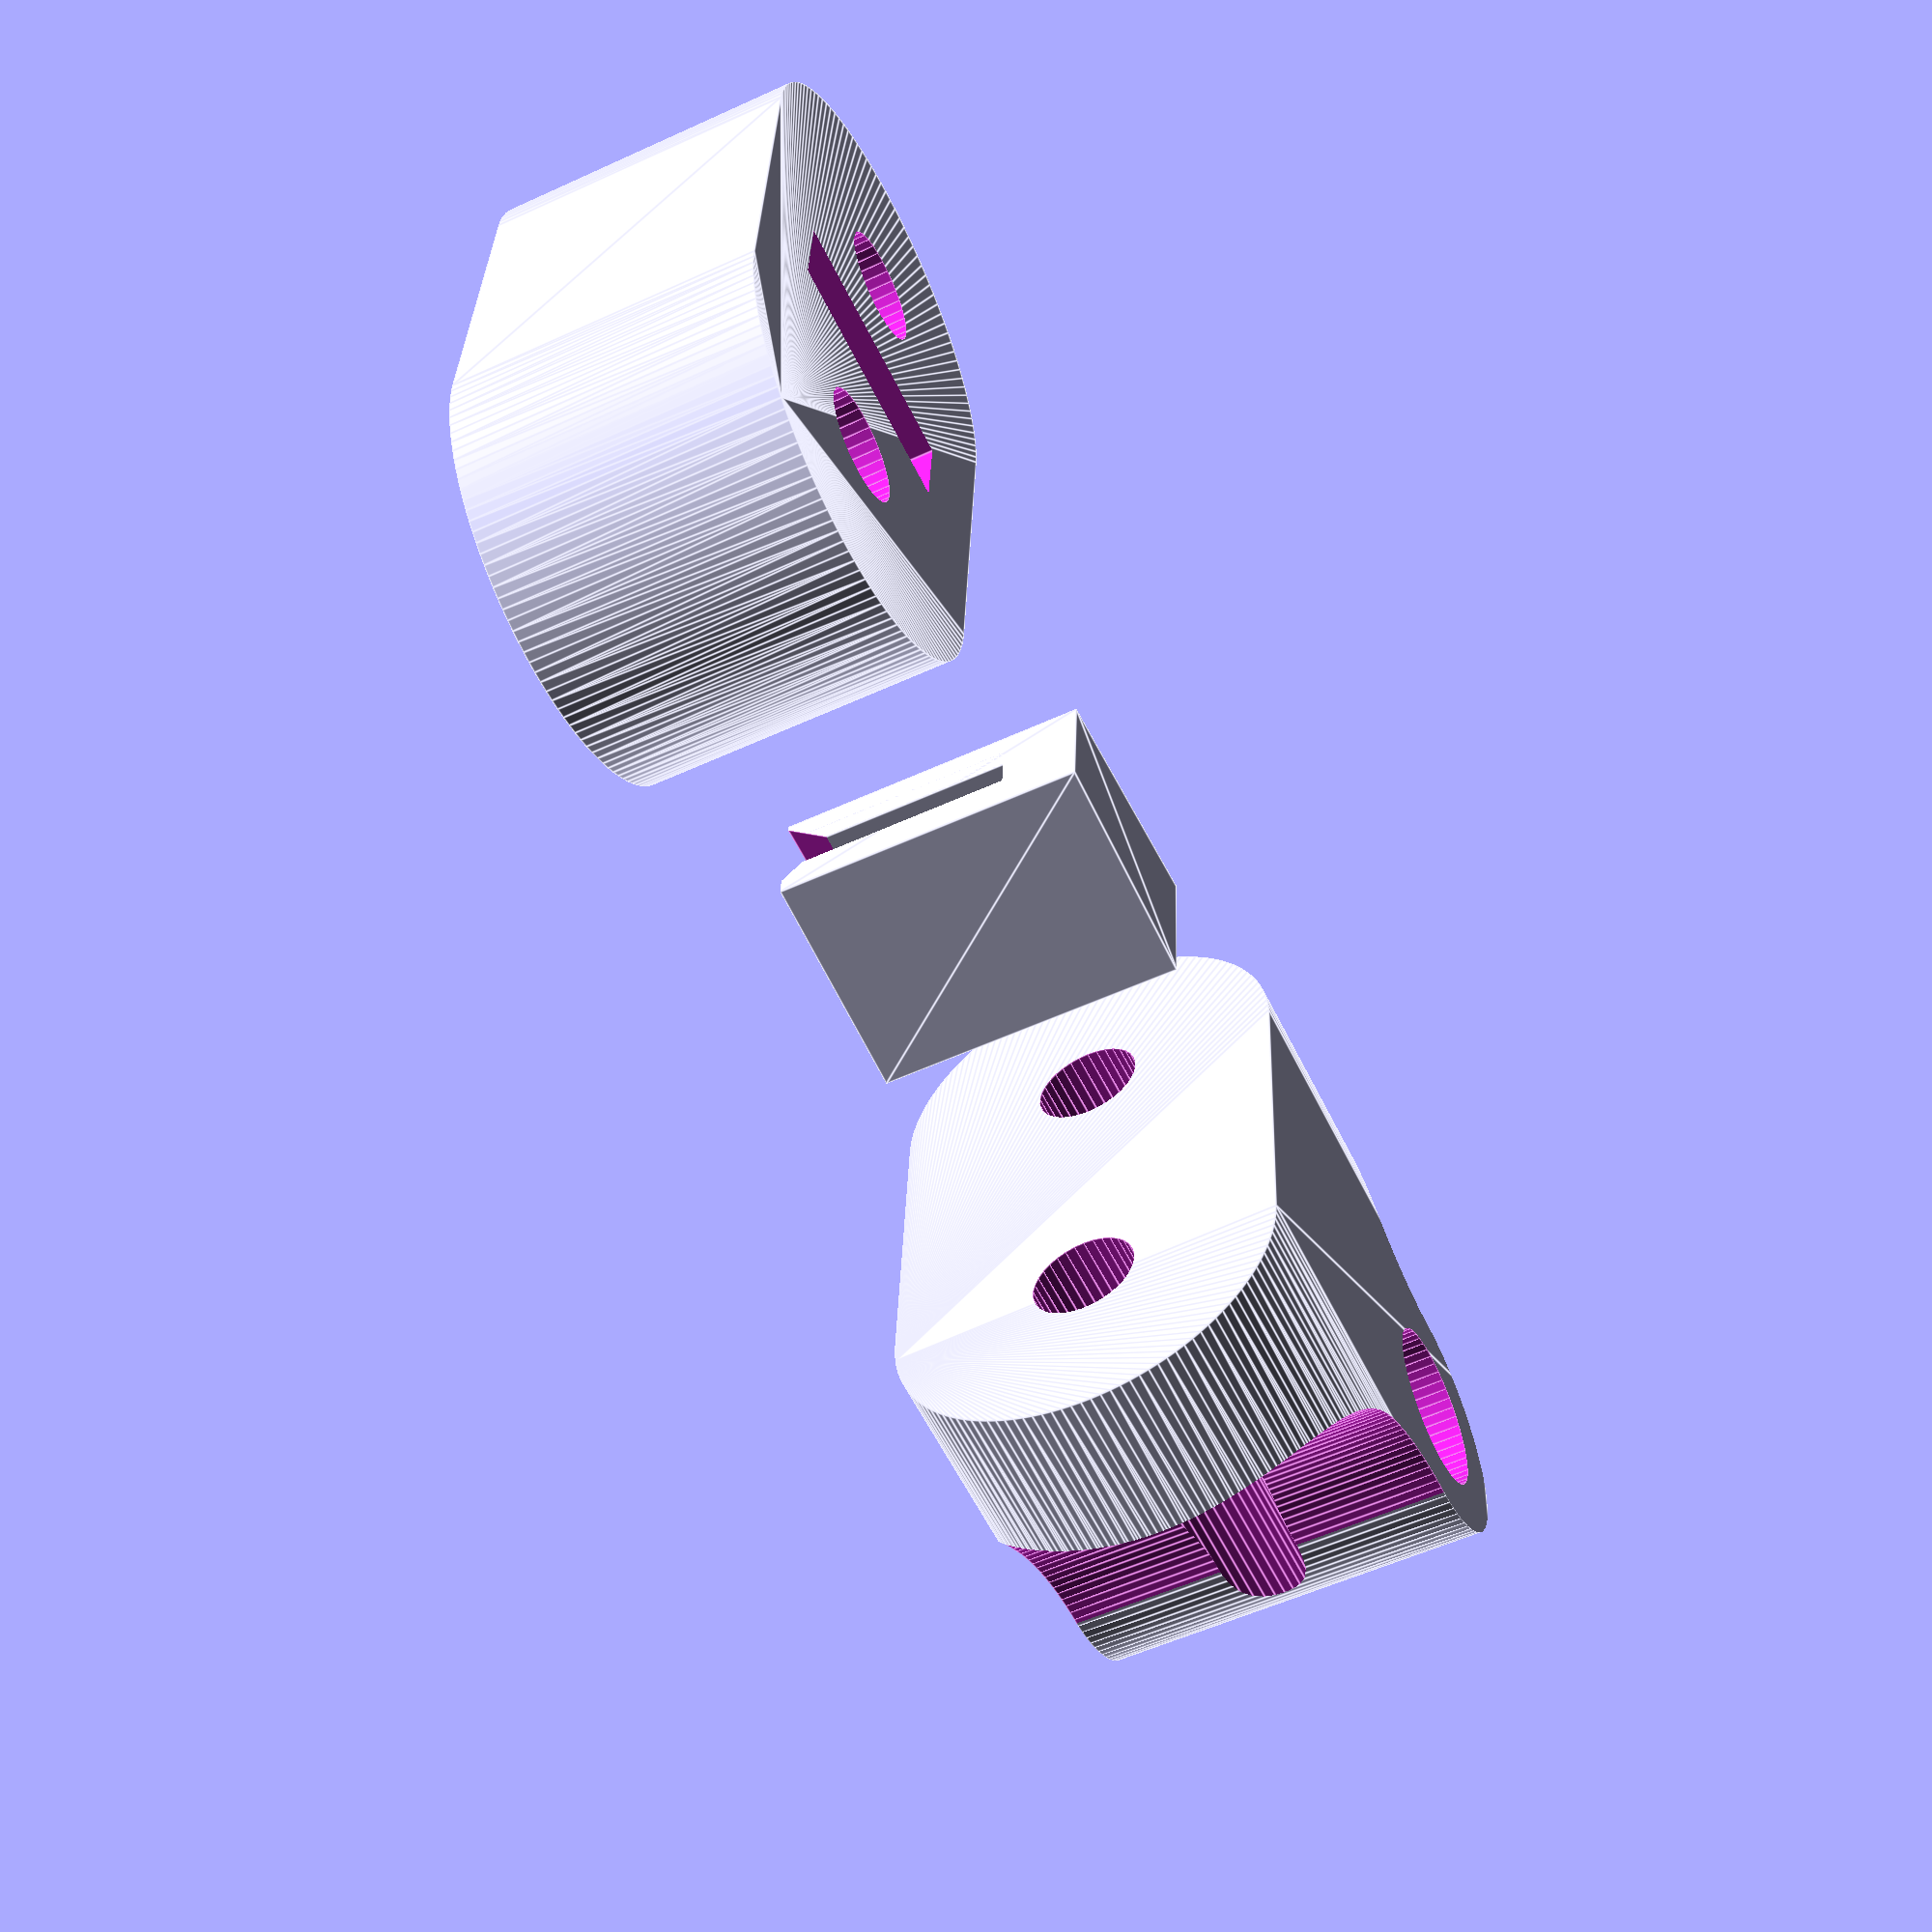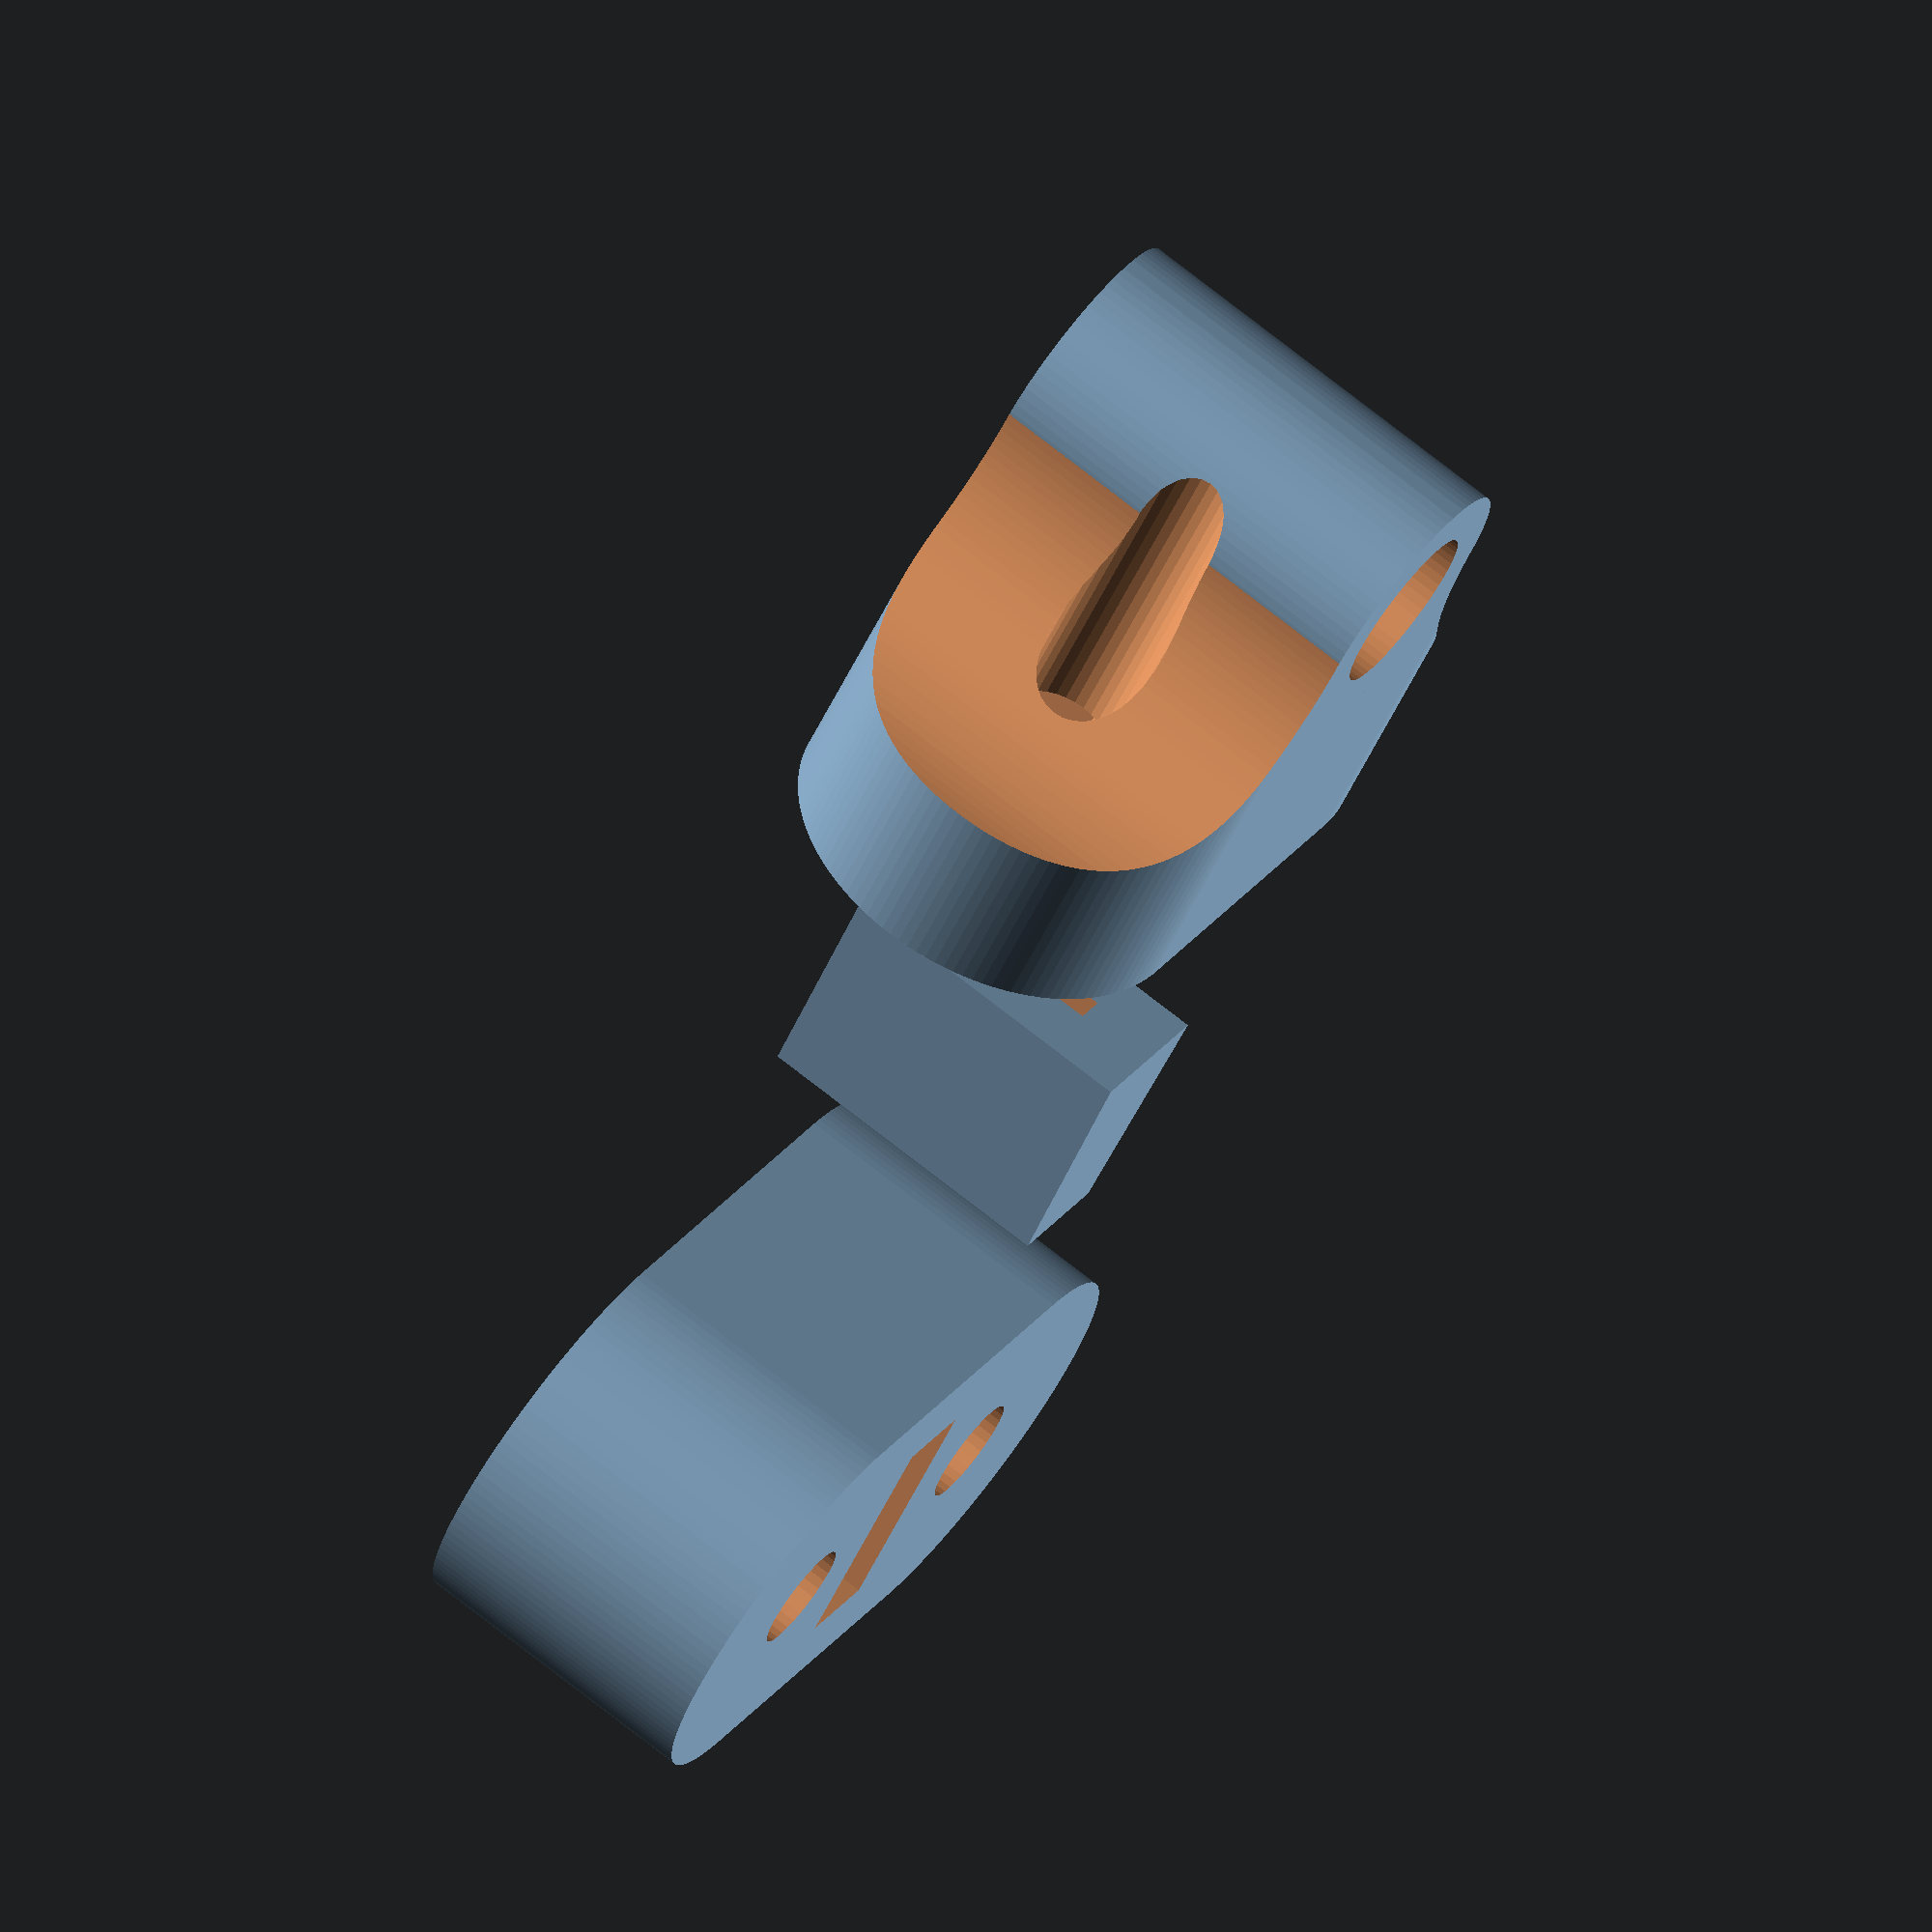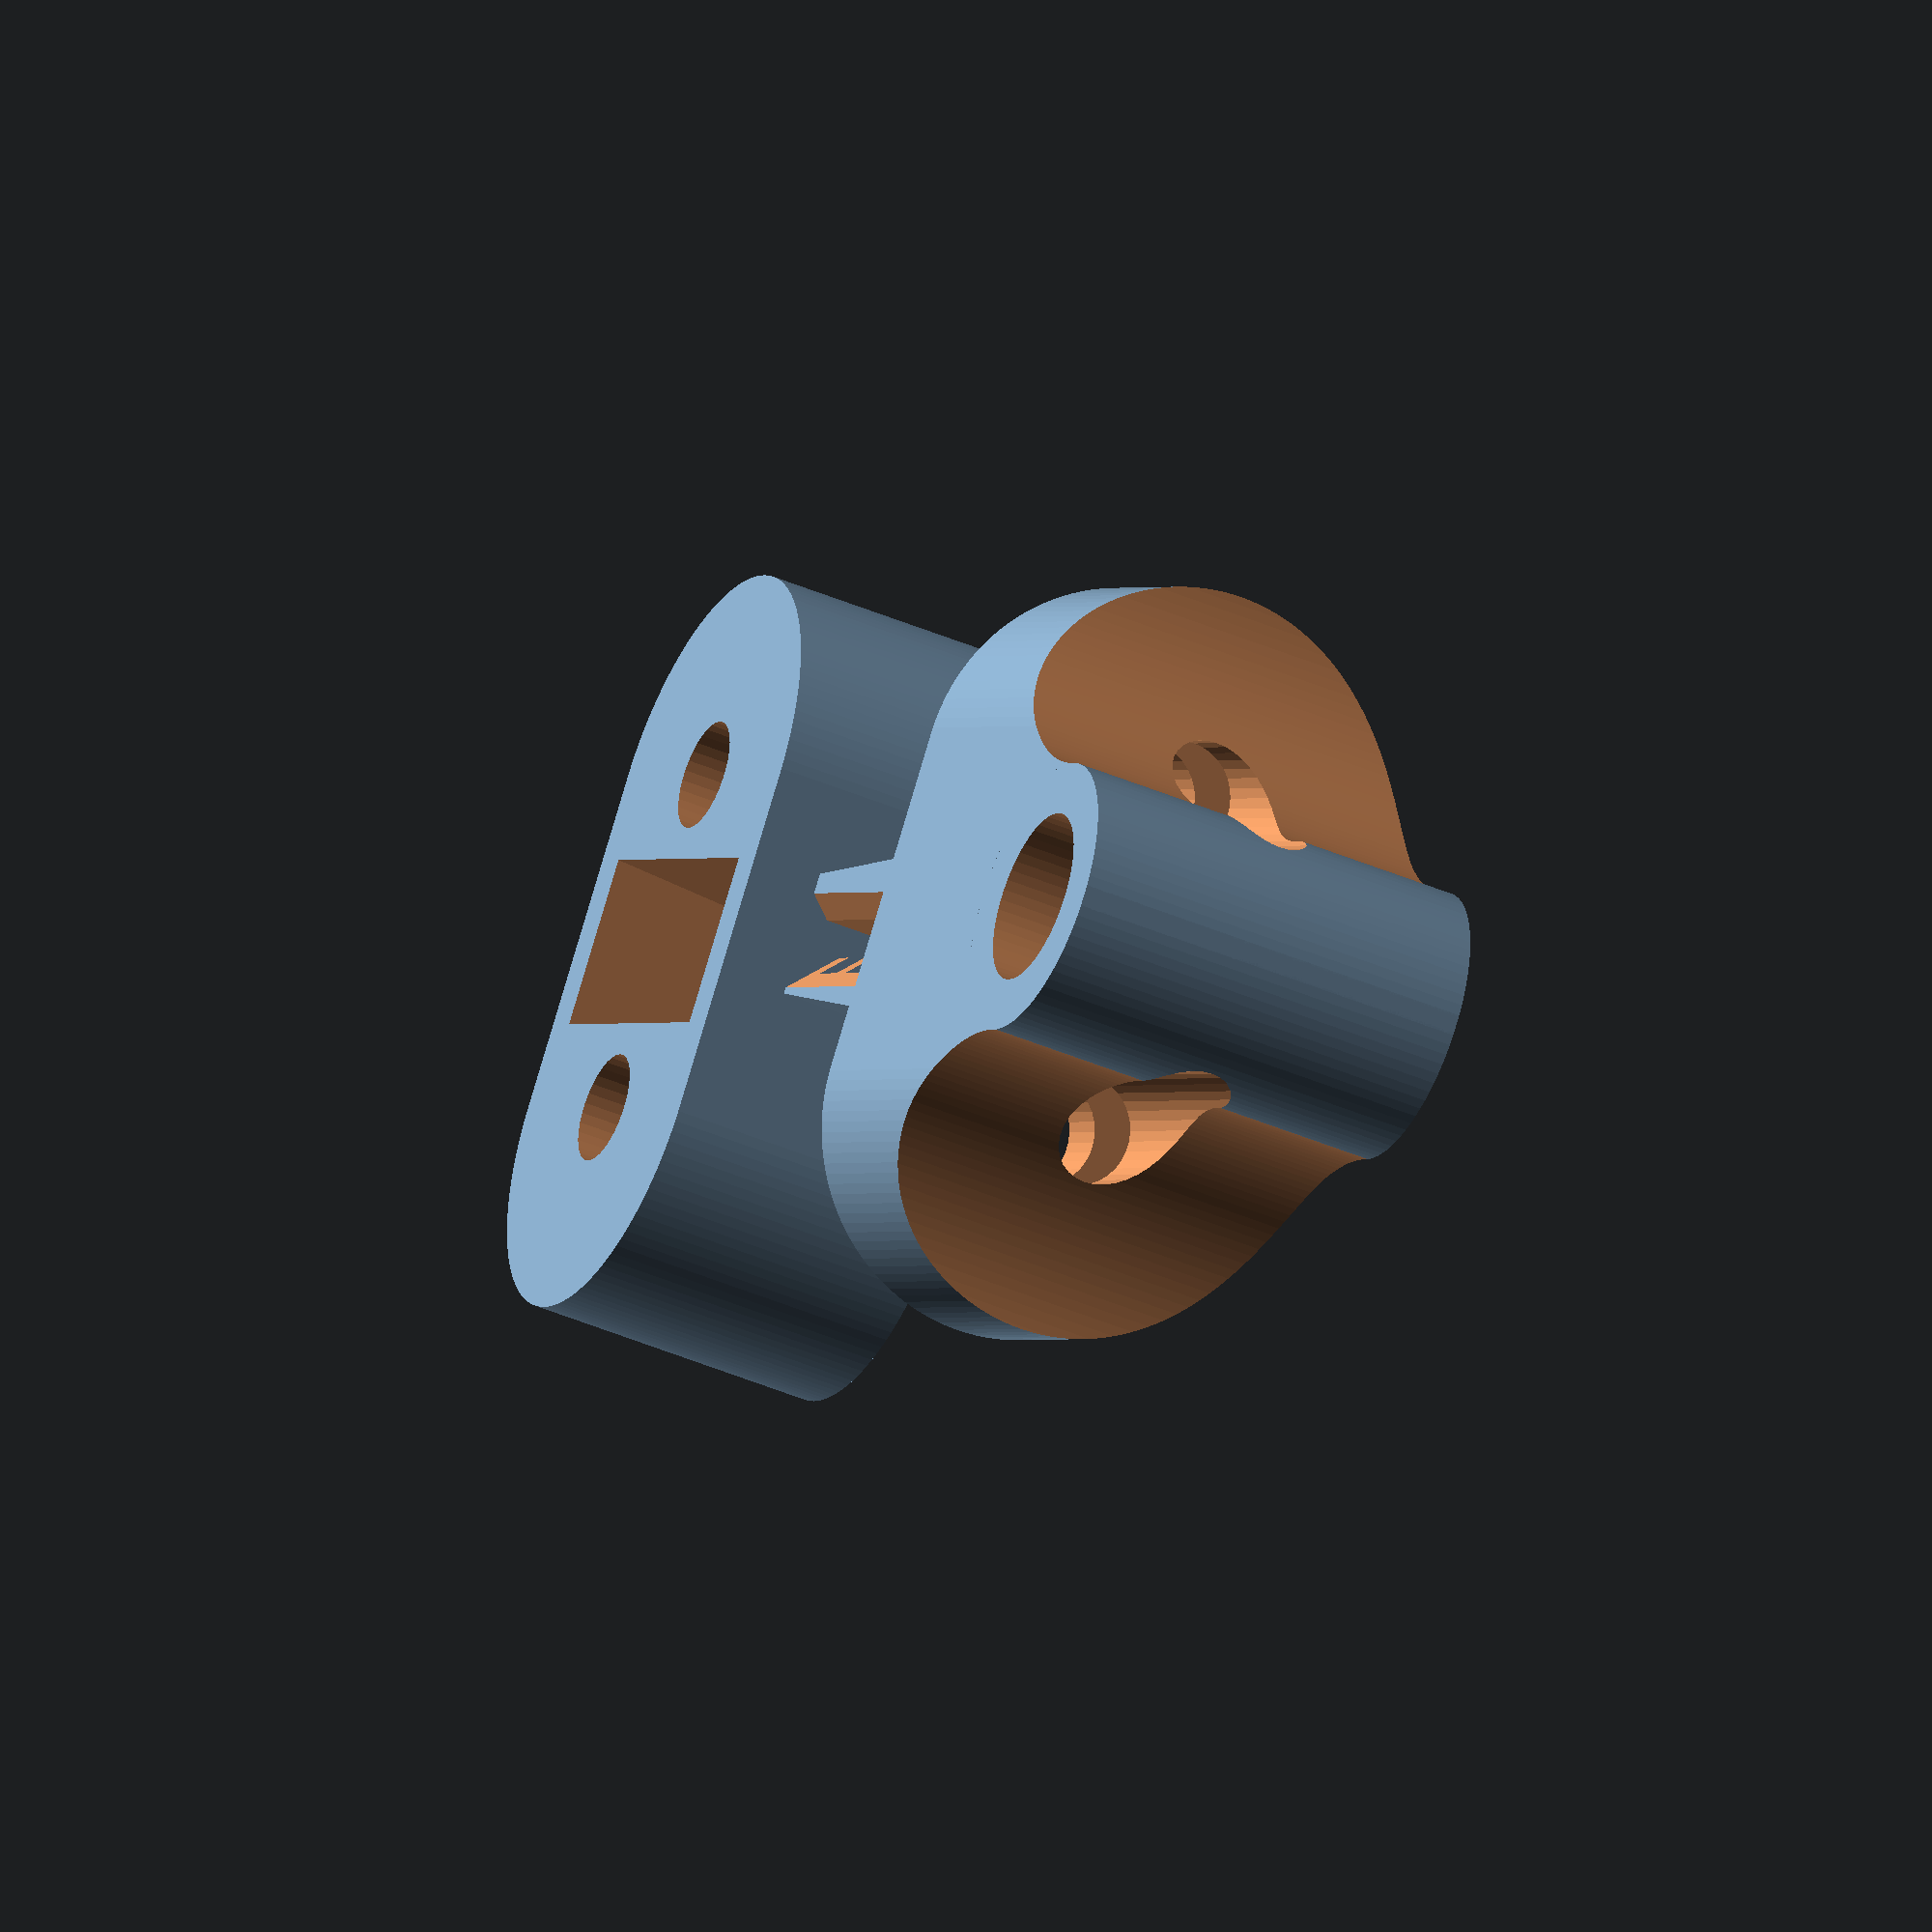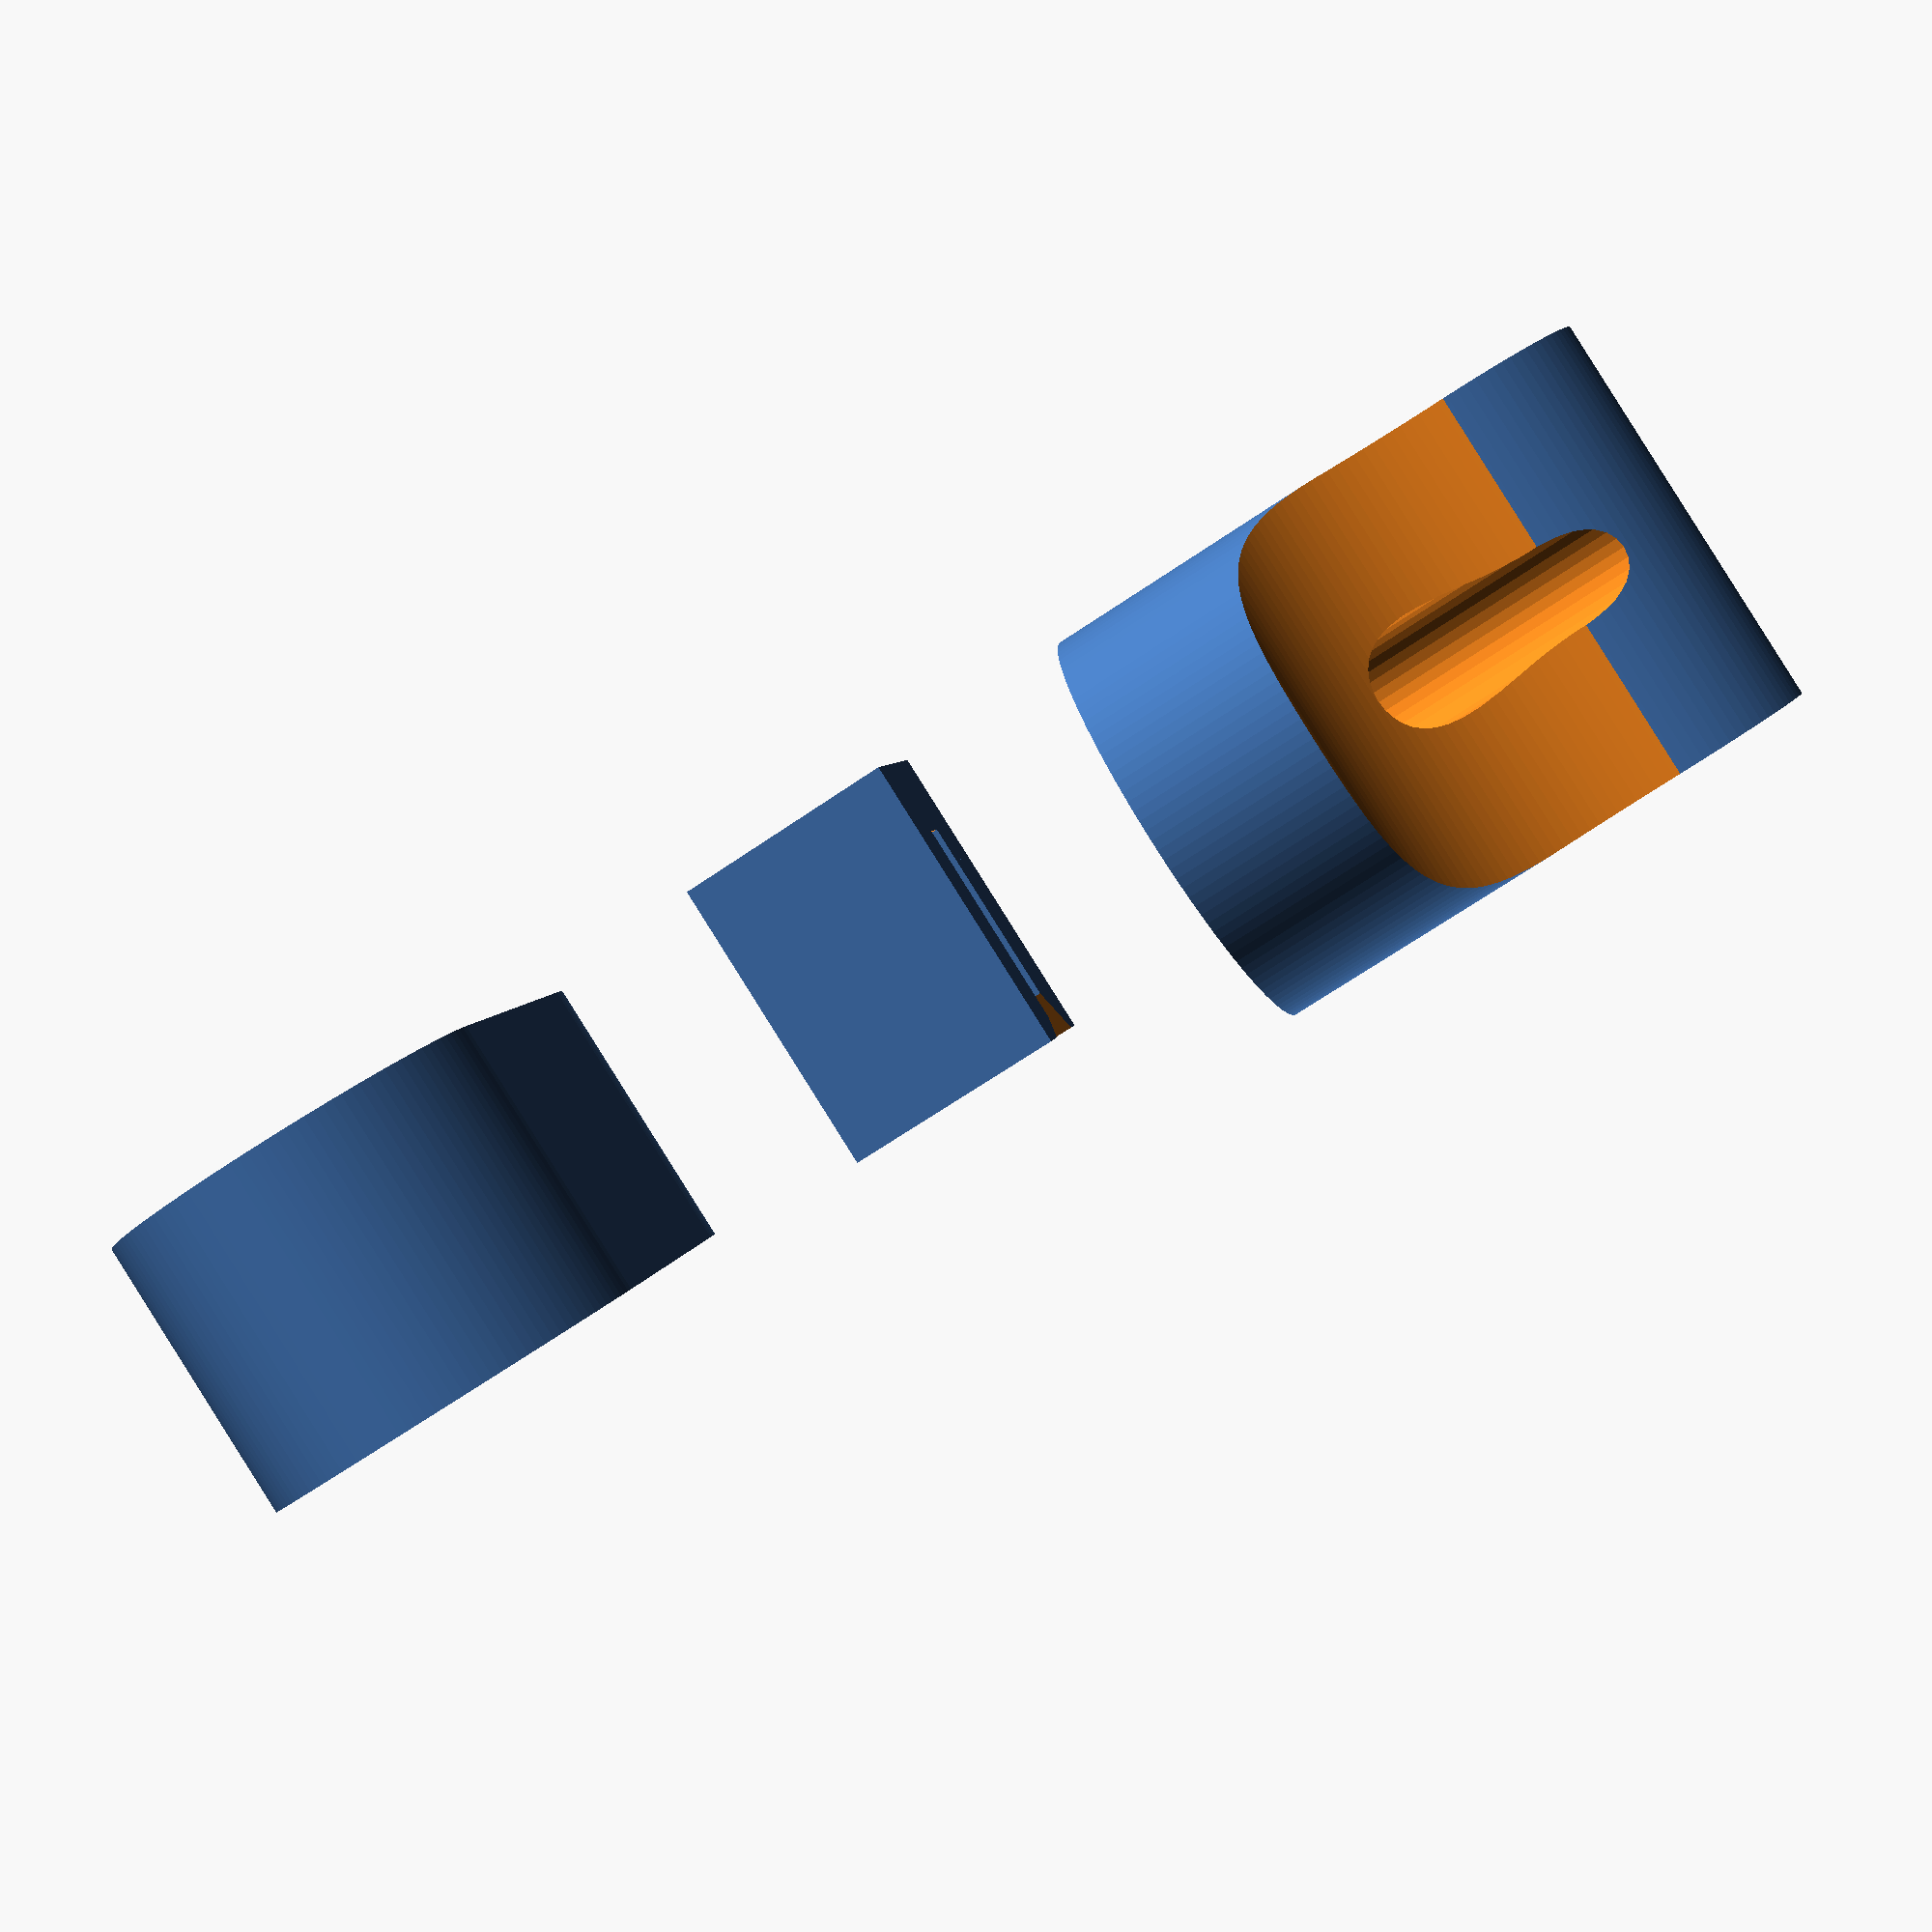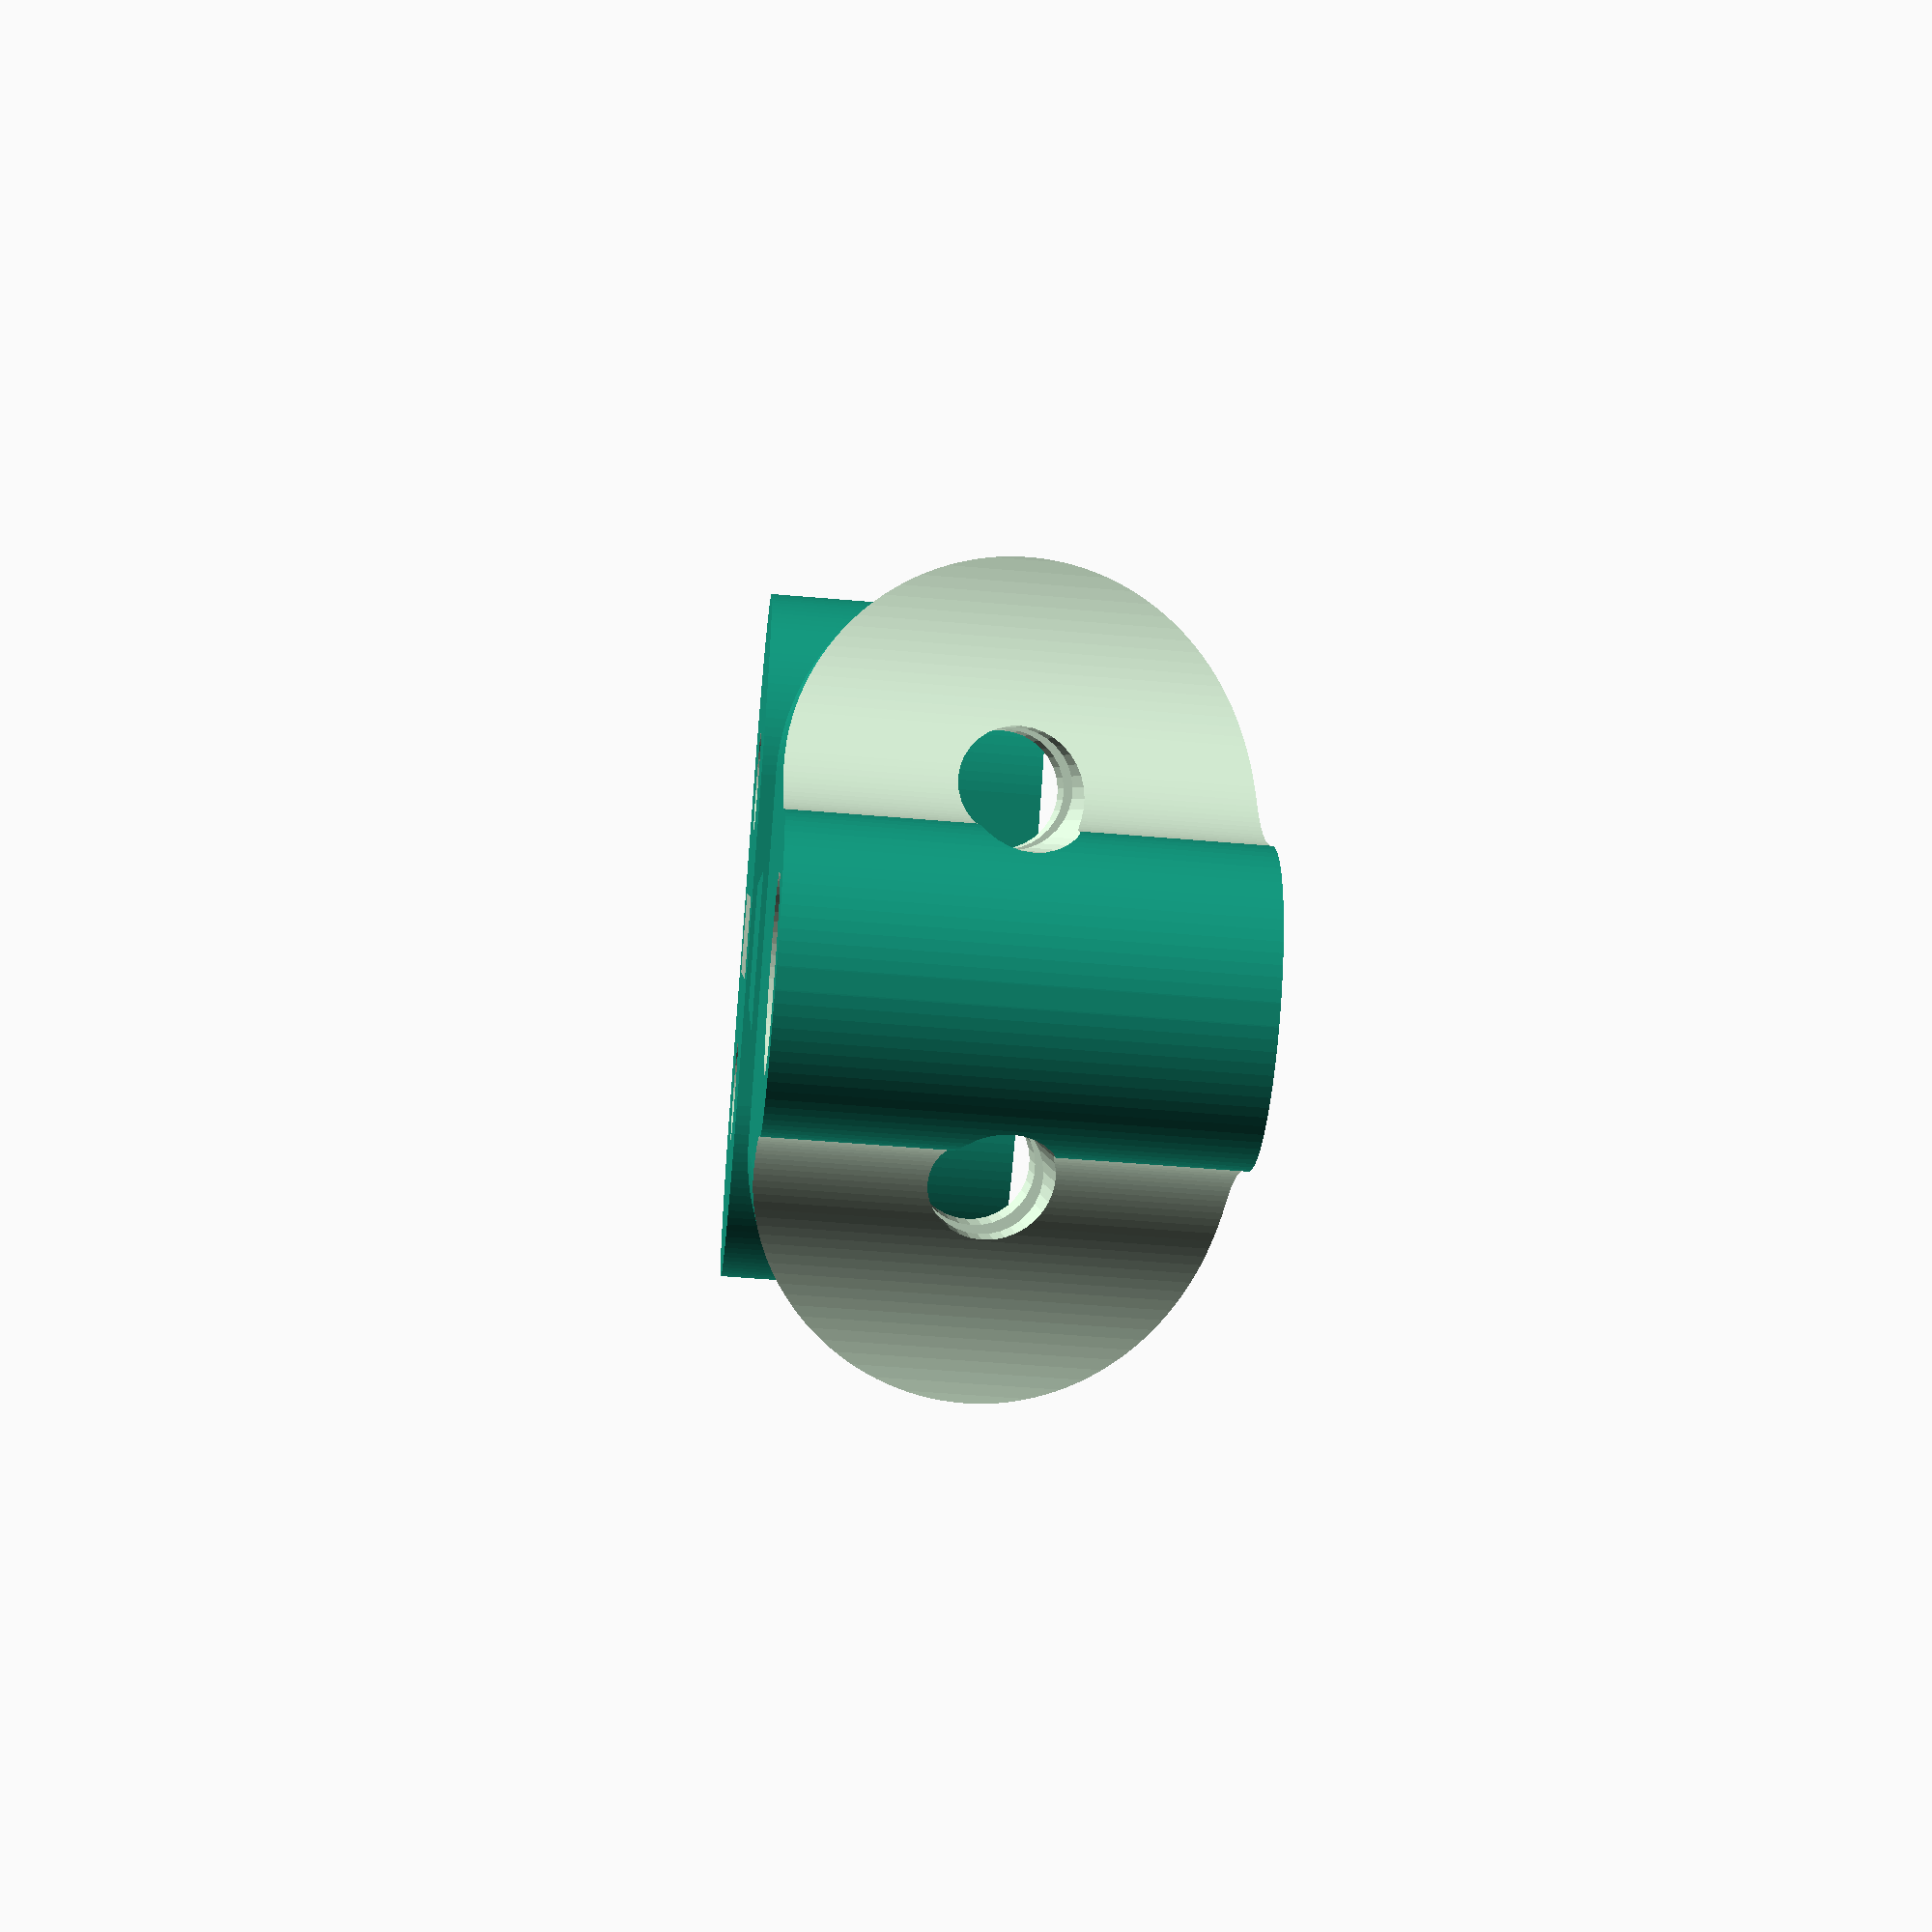
<openscad>
//Post Mounted Belt Tensioner by John Davis 10-14-13

// Which part would you like to make?
part = "All"; // [Wedge: Belt Grip Wedge,Tensioner,Mount, All]

/*[Belt Type]*/
//Standard or GT2
Belt_Type="GT2"; //[Standard,GT2]

/*[Mount Dimensions]*/
//Height of mount
Mount_Height=12;
//Width of mount (parallel with belt)
Mount_Width=16;
//Mounting post hole diameter
Post_Hole=5;
//Distance between adjusting bolts
Adjusting_Separation=10;


/*[Adjusting Bolt and Trapped Nut Dimensions]*/
//Adjusting screw holes
Adjusting_Hole_Diameter=3.2;
//Nut width across flats
Nut_Width=5.5;
//Nut height   
Nut_Height=2.4;
//Additional clearance for nut
Clearance=0.2; 

/*[Printer Settings]*/
//To control the number facets rendered, fine ~ 0.1 coarse ~1.0. 0.3 is fine for home printers.
$fs = 0.3;

/*[Hidden]*/
//leave $fn disabled, do not change
$fn = 0;
//leave $fa as is, do not change
$fa = 0.01;
//padding to insure manifold, ignore
Padding = 0.01; 

Belt0_Min_Thickness=1.2;
Belt0_Max_Thickness=2.4;
Belt0_Teeth_Spacing=5;
Belt0_Tooth_Width=2.3;
Belt0_Height=6.3;
Shift0=0.15;

Belt1_Min_Thickness=0.9;
Belt1_Max_Thickness=1.6;
Belt1_Teeth_Spacing=2;
Belt1_Tooth_Width=1.3;
Belt1_Height=6.1;
Shift1=0.2;

/****************/


print_part();

module print_part() {
	if (part == "Wedge") {
		Belt_Grip_Wedge();
	} else if (part == "Tensioner") {
		Tensioner();
	} else if (part == "Mount") {
		Mount();
	} else {
		Belt_Grip_Wedge();
		Tensioner();
		Mount();
	}
}

module Belt_Grip_Wedge(){
//Belt grip wedge	
if(Belt_Type=="GT2"){
	
	//uncomment for exploded view
	//translate([0,12,Mount_Height/2-Belt1_Height/2-1.7])
	
	
	//uncomment for printing
	translate([0,10,0])
	
	difference(){	
		linear_extrude(height=Belt1_Height+3)
		polygon(points=[[-Belt1_Max_Thickness/2-1,-(4*Belt1_Teeth_Spacing-Belt1_Tooth_Width)/2],[-Belt1_Max_Thickness/2-1.5,(4*Belt1_Teeth_Spacing-Belt1_Tooth_Width)/2],[Belt1_Max_Thickness/2+1.5,(4*Belt1_Teeth_Spacing-Belt1_Tooth_Width)/2],[Belt1_Max_Thickness/2+1,-(4*Belt1_Teeth_Spacing-Belt1_Tooth_Width)/2]]);
		
		//channel for belt
		difference(){
			translate([Shift1,0,(Belt1_Height+4.5)/2+1.5])
			cube([Belt1_Max_Thickness,4*Belt1_Teeth_Spacing-Belt1_Tooth_Width+2*Padding,Belt1_Height+3+Padding],center=true);
			translate([-Belt1_Max_Thickness/2+Belt1_Min_Thickness+Shift1,-2*Belt1_Teeth_Spacing+Belt1_Tooth_Width/2,1.5])
			cube([Belt1_Max_Thickness-Belt1_Min_Thickness,Belt1_Teeth_Spacing-Belt1_Tooth_Width,Belt1_Height+1.5+Padding]);
			translate([-Belt1_Max_Thickness/2+Belt1_Min_Thickness+Shift1,-1*Belt1_Teeth_Spacing+Belt1_Tooth_Width/2,1.5])
			cube([Belt1_Max_Thickness-Belt1_Min_Thickness,Belt1_Teeth_Spacing-Belt1_Tooth_Width,Belt1_Height+1.5+Padding]);
			translate([-Belt1_Max_Thickness/2+Belt1_Min_Thickness+Shift1,Belt1_Tooth_Width/2,1.5])
			cube([Belt1_Max_Thickness-Belt1_Min_Thickness,Belt1_Teeth_Spacing-Belt1_Tooth_Width,Belt1_Height+1.5+Padding]);
			translate([-Belt1_Max_Thickness/2+Belt1_Min_Thickness+Shift1,1*Belt1_Teeth_Spacing+Belt1_Tooth_Width/2,1.5])
			cube([Belt1_Max_Thickness-Belt1_Min_Thickness,Belt1_Teeth_Spacing-Belt1_Tooth_Width,Belt1_Height+1.5+Padding]);
		}

		//bevel for channel opening
		translate([Shift1,0,Belt1_Height+3])
		rotate([90,45,0])
		cube([2,2,4*Belt1_Teeth_Spacing-Belt1_Tooth_Width+2*Padding], center=true);
	}
}

if(Belt_Type=="Standard"){
	
	//uncomment for exploded view
	//translate([0,10,Mount_Height/2-Belt0_Height/2-1.7])
	

	//uncomment for printing
	translate([0,10,0])	

	difference(){	
		linear_extrude(height=Belt0_Height+3)
		polygon(points=[[-Belt0_Max_Thickness/2-1,-(3*Belt0_Teeth_Spacing-Belt0_Tooth_Width)/2],[-Belt0_Max_Thickness/2-1.5,(3*Belt0_Teeth_Spacing-Belt0_Tooth_Width)/2],[Belt0_Max_Thickness/2+1.5,(3*Belt0_Teeth_Spacing-Belt0_Tooth_Width)/2],[Belt0_Max_Thickness/2+1,-(3*Belt0_Teeth_Spacing-Belt0_Tooth_Width)/2]]);
		
		//channel for belt
		difference(){
			translate([Shift0,0,(Belt0_Height+4.5)/2+1.5])
			cube([Belt0_Max_Thickness,3*Belt0_Teeth_Spacing-Belt0_Tooth_Width+2*Padding,Belt0_Height+3+Padding],center=true);
			translate([-Belt0_Max_Thickness/2+Belt0_Min_Thickness+Shift0,-3*Belt0_Teeth_Spacing/2+Belt0_Tooth_Width/2,1.5])
			cube([Belt0_Max_Thickness-Belt0_Min_Thickness,Belt0_Teeth_Spacing-Belt0_Tooth_Width,Belt0_Height+1.5+Padding]);
			translate([-Belt0_Max_Thickness/2+Belt0_Min_Thickness+Shift0,-Belt0_Teeth_Spacing/2+Belt0_Tooth_Width/2,1.5])
			cube([Belt0_Max_Thickness-Belt0_Min_Thickness,Belt0_Teeth_Spacing-Belt0_Tooth_Width,Belt0_Height+1.5+Padding]);
			translate([-Belt0_Max_Thickness/2+Belt0_Min_Thickness+Shift0,Belt0_Teeth_Spacing/2+Belt0_Tooth_Width/2,1.5])
			cube([Belt0_Max_Thickness-Belt0_Min_Thickness,Belt0_Teeth_Spacing-Belt0_Tooth_Width,Belt0_Height+1.5+Padding]);

		}

		//bevel for channel opening
		translate([Shift0,0,Belt0_Height+3])
		rotate([90,45,0])
		cube([2.4,2.4,3*Belt0_Teeth_Spacing-Belt0_Tooth_Width+2*Padding], center=true);
	}
}
}

module Tensioner(){
//Tensioner
if(Belt_Type=="GT2"){

	//uncomment for printing, leave commented for exploded view
	translate([0,0,(4*Belt1_Teeth_Spacing-Belt1_Tooth_Width+2)/2])
	rotate([90,0,0])
	
	difference(){
		hull(){
			translate([-Adjusting_Separation/2,0,Mount_Height/2])
			rotate([-90,0,0])
			cylinder(r=Mount_Height/2, h=4*Belt1_Teeth_Spacing-Belt1_Tooth_Width+2, center=true);
			translate([Adjusting_Separation/2,0,Mount_Height/2])
			rotate([-90,0,0])
			cylinder(r=Mount_Height/2, h=4*Belt1_Teeth_Spacing-Belt1_Tooth_Width+2, center=true);
		}
		
		//slot for wedge
		translate([0,1.2,Mount_Height/2-Belt1_Height/2-1.7])
		linear_extrude(height=Belt1_Height+3.4)
		polygon(points=[[-Belt1_Max_Thickness/2-1.2,-(4*Belt1_Teeth_Spacing-Belt1_Tooth_Width)/2-0.2],[-Belt1_Max_Thickness/2-1.7,(4*Belt1_Teeth_Spacing-Belt1_Tooth_Width)/2+0.2],[Belt1_Max_Thickness/2+1.7,(4*Belt1_Teeth_Spacing-Belt1_Tooth_Width)/2+0.2],[Belt1_Max_Thickness/2+1.2,-(4*Belt1_Teeth_Spacing-Belt1_Tooth_Width)/2-0.2]]);

		//slot for belt
		translate([0,-(4*Belt1_Teeth_Spacing-Belt1_Tooth_Width+2)/2-Padding,Mount_Height/2])
		cube([Belt1_Max_Thickness+1,4*Belt1_Teeth_Spacing-Belt1_Tooth_Width+2+2*Padding,Belt1_Height+1], center=true); 

		//hole for adjusting bolt #1
		translate([-Adjusting_Separation/2,(4*Belt1_Teeth_Spacing-Belt1_Tooth_Width+2+2*Padding)/2,Mount_Height/2])
		rotate([90,0,0])
		cylinder(r=Adjusting_Hole_Diameter/2,h=4*Belt1_Teeth_Spacing-Belt1_Tooth_Width+2+2*Padding);
	
		//hole for adjusting bolt #2
		translate([Adjusting_Separation/2,(4*Belt1_Teeth_Spacing-Belt1_Tooth_Width+2+2*Padding)/2,Mount_Height/2])
		rotate([90,0,0])
		cylinder(r=Adjusting_Hole_Diameter/2,h=4*Belt1_Teeth_Spacing-Belt1_Tooth_Width+2+2*Padding);
	}
}

if(Belt_Type=="Standard"){

	//uncomment for exploded view, leave commented for printing view
	//translate([0,-8,0])
	
	//uncomment for printing, leave commented for exploded view
	translate([0,0,(3*Belt0_Teeth_Spacing-Belt0_Tooth_Width+2)/2])
	rotate([90,0,0])

	difference(){
		hull(){
		translate([-Adjusting_Separation/2,0,Mount_Height/2])
		rotate([-90,0,0])
		cylinder(r=Mount_Height/2, h=3*Belt0_Teeth_Spacing-Belt0_Tooth_Width+2, center=true);
		translate([Adjusting_Separation/2,0,Mount_Height/2])
		rotate([-90,0,0])
		cylinder(r=Mount_Height/2, h=3*Belt0_Teeth_Spacing-Belt0_Tooth_Width+2, center=true);
		}
		
		//slot for wedge
		translate([0,1.2,Mount_Height/2-Belt0_Height/2-1.7])
		linear_extrude(height=Belt0_Height+3.4)
		polygon(points=[[-Belt0_Max_Thickness/2-1.2,-(3*Belt0_Teeth_Spacing-Belt0_Tooth_Width)/2-0.2],[-Belt0_Max_Thickness/2-1.7,(3*Belt0_Teeth_Spacing-Belt0_Tooth_Width)/2+0.2],[Belt0_Max_Thickness/2+1.7,(3*Belt0_Teeth_Spacing-Belt0_Tooth_Width)/2+0.2],[Belt0_Max_Thickness/2+1.2,-(3*Belt0_Teeth_Spacing-Belt0_Tooth_Width)/2-0.2]]);

		//slot for belt
		translate([0,-(3*Belt0_Teeth_Spacing-Belt0_Tooth_Width+2)/2-Padding,Mount_Height/2])
		cube([Belt0_Max_Thickness+1,4*Belt1_Teeth_Spacing-Belt0_Tooth_Width+2+2*Padding,Belt0_Height+1], center=true);

		//hole for adjusting bolt #1
		translate([-Adjusting_Separation/2,(3*Belt0_Teeth_Spacing-Belt0_Tooth_Width+2+2*Padding)/2,Mount_Height/2])
		rotate([90,0,0])
		cylinder(r=Adjusting_Hole_Diameter/2,h=3*Belt0_Teeth_Spacing-Belt0_Tooth_Width+2+2*Padding);
	
		//hole for adjusting bolt #2
		translate([Adjusting_Separation/2,(3*Belt0_Teeth_Spacing-Belt0_Tooth_Width+2+2*Padding)/2,Mount_Height/2])
		rotate([90,0,0])
		cylinder(r=Adjusting_Hole_Diameter/2,h=3*Belt0_Teeth_Spacing-Belt0_Tooth_Width+2+2*Padding);
	}
}
}

module Mount(){

translate([0,28,0])

//Mount

	difference(){
		hull(){
			translate([-Adjusting_Separation/2,0,Mount_Height/2])
			rotate([-90,0,0])
			cylinder(r=Mount_Height/2, h=Mount_Width, center=true);
			translate([Adjusting_Separation/2,0,Mount_Height/2])
			rotate([-90,0,0])
			cylinder(r=Mount_Height/2, h=Mount_Width, center=true);
		}

		//post hole
		translate([0,Mount_Width/4,-Padding])
		cylinder(r=Post_Hole/2, h=Mount_Height+2*Padding);

		//cut outs
		translate([Adjusting_Separation/2+Mount_Height/2,Mount_Width/4,-Padding])
		cylinder(r=Adjusting_Separation/2+Mount_Height/2-Mount_Width/4, h=Mount_Height+2*Padding);
		translate([-Adjusting_Separation/2-Mount_Height/2,Mount_Width/4,-Padding])
		cylinder(r=Adjusting_Separation/2+Mount_Height/2-Mount_Width/4, h=Mount_Height+2*Padding);
		translate([0,Mount_Width/2,Mount_Height/2])
		difference(){
			cube([Mount_Width,Mount_Width/2,Mount_Height+2*Padding],center=true);
			translate([0,-Mount_Width/4,0])
			cylinder(r=Mount_Width/4+Padding,h=Mount_Height+4*Padding,center=true);
		}

		//trapped nut #1
		union(){
			translate([-Adjusting_Separation/2,-3*Mount_Width/8,Mount_Height/2])
			rotate([-90,0,0])
			nut();
			translate([-Adjusting_Separation/2-(Nut_Width/2+Clearance)/cos(30),-3*Mount_Width/8,Mount_Height/2])
			cube([(Nut_Width+2*Clearance)/cos(30),Nut_Height+Clearance*2,Nut_Width/2+Clearance]);
		}

		//trapped nut #2
		union(){
			translate([Adjusting_Separation/2,-3*Mount_Width/8,Mount_Height/2])
			rotate([-90,0,0])
			nut();
			translate([Adjusting_Separation/2-(Nut_Width/2+Clearance)/cos(30),-3*Mount_Width/8,Mount_Height/2])
			cube([(Nut_Width+2*Clearance)/cos(30),Nut_Height+Clearance*2,Nut_Width/2+Clearance]);
		}
		
		//hole for adjusting bolt #1
		translate([-Adjusting_Separation/2,-Mount_Width/2-Padding,Mount_Height/2])
		rotate([-90,0,0])
		cylinder(r=Adjusting_Hole_Diameter/2,h=Mount_Width+Padding*2);
		//hole for adjusting bolt #2
		translate([Adjusting_Separation/2,-Mount_Width/2-Padding,Mount_Height/2])
		rotate([-90,0,0])
		cylinder(r=Adjusting_Hole_Diameter/2,h=Mount_Width+Padding*2);
	


	}	
}
/****************/

module nut(){
	cylinder(r=(Nut_Width/2+Clearance)/cos(30),h=Nut_Height+Clearance*2,$fn=6);
}





</openscad>
<views>
elev=234.3 azim=85.7 roll=63.9 proj=p view=edges
elev=105.7 azim=140.9 roll=51.8 proj=o view=wireframe
elev=42.1 azim=128.3 roll=62.5 proj=o view=solid
elev=91.0 azim=258.8 roll=212.2 proj=p view=wireframe
elev=49.0 azim=219.4 roll=264.4 proj=p view=solid
</views>
